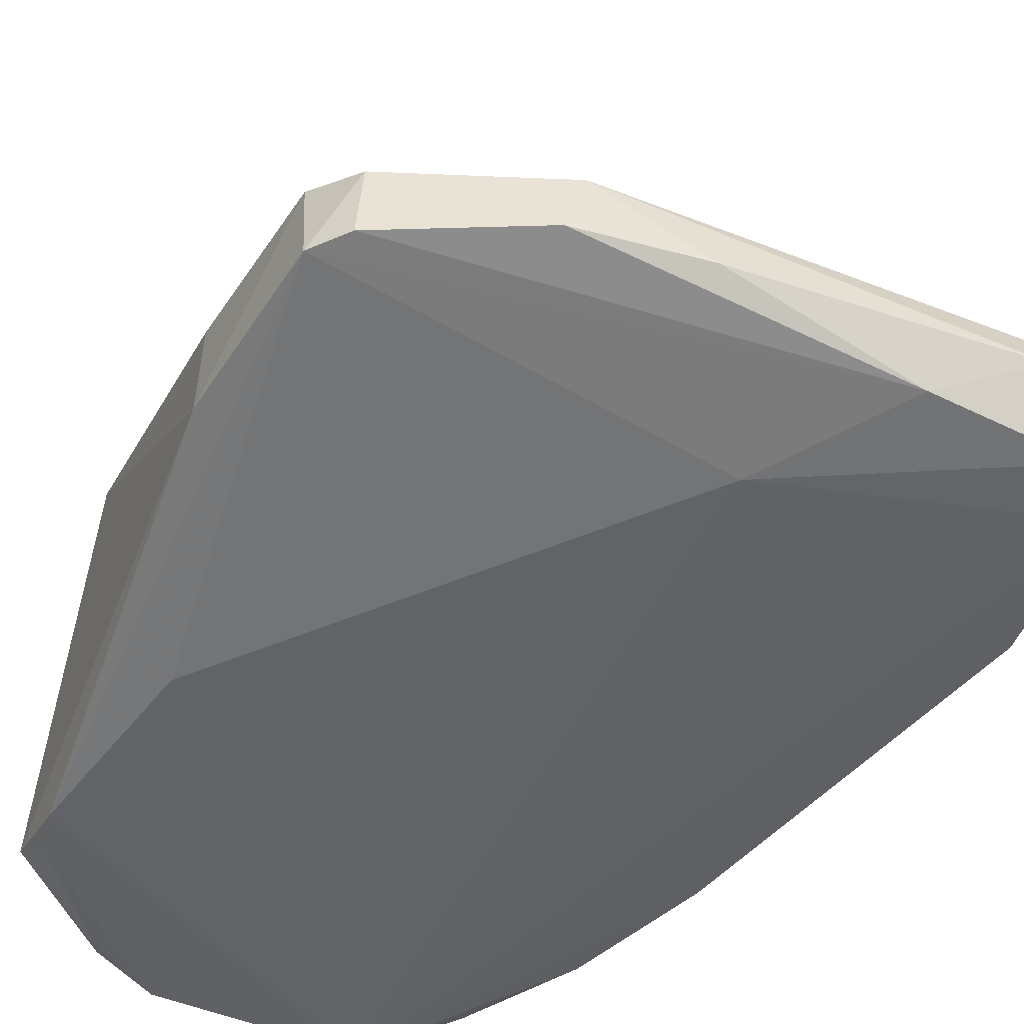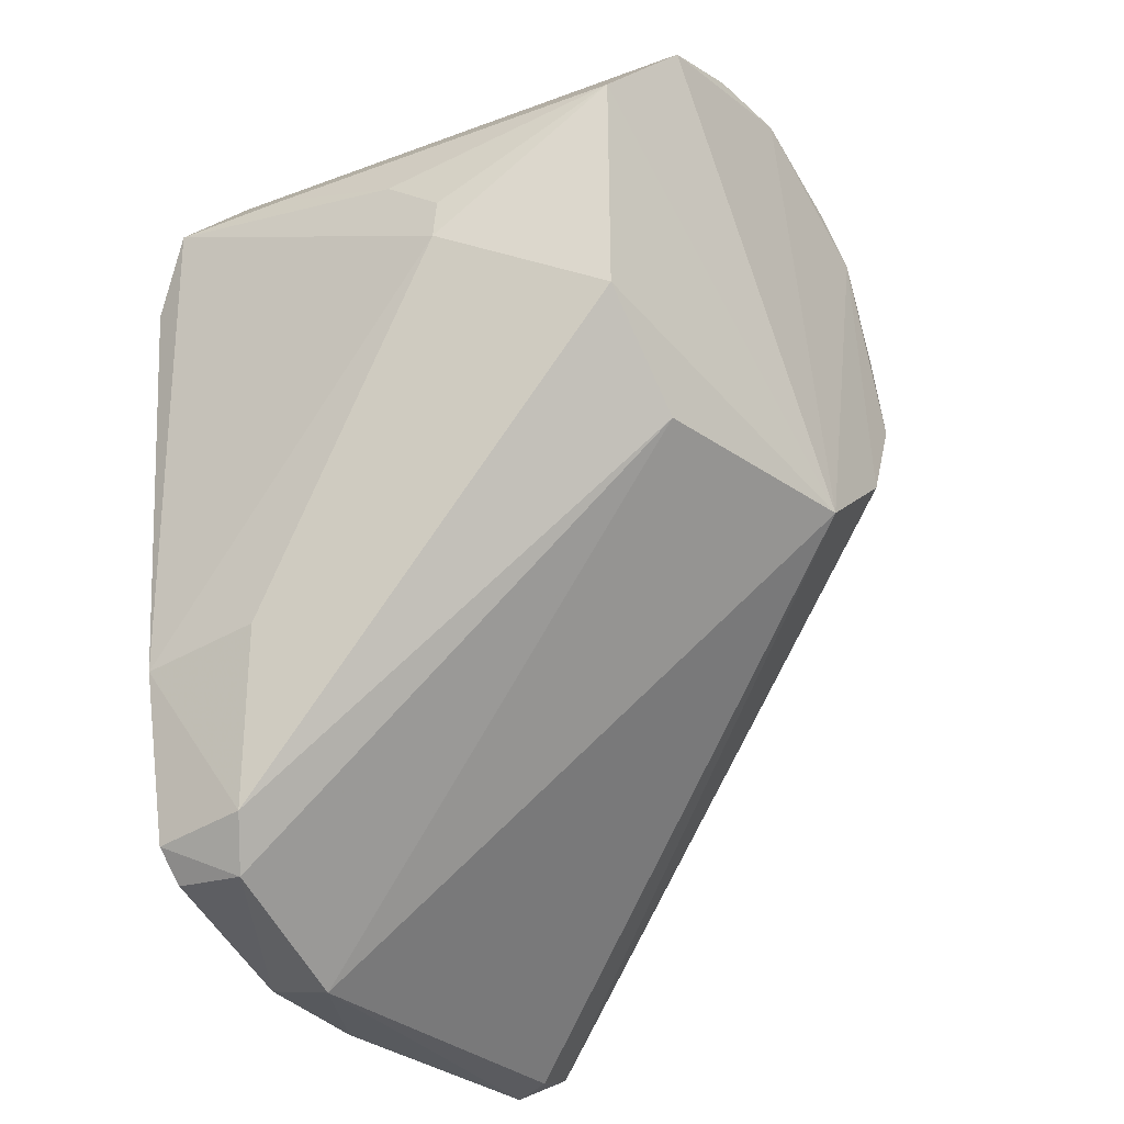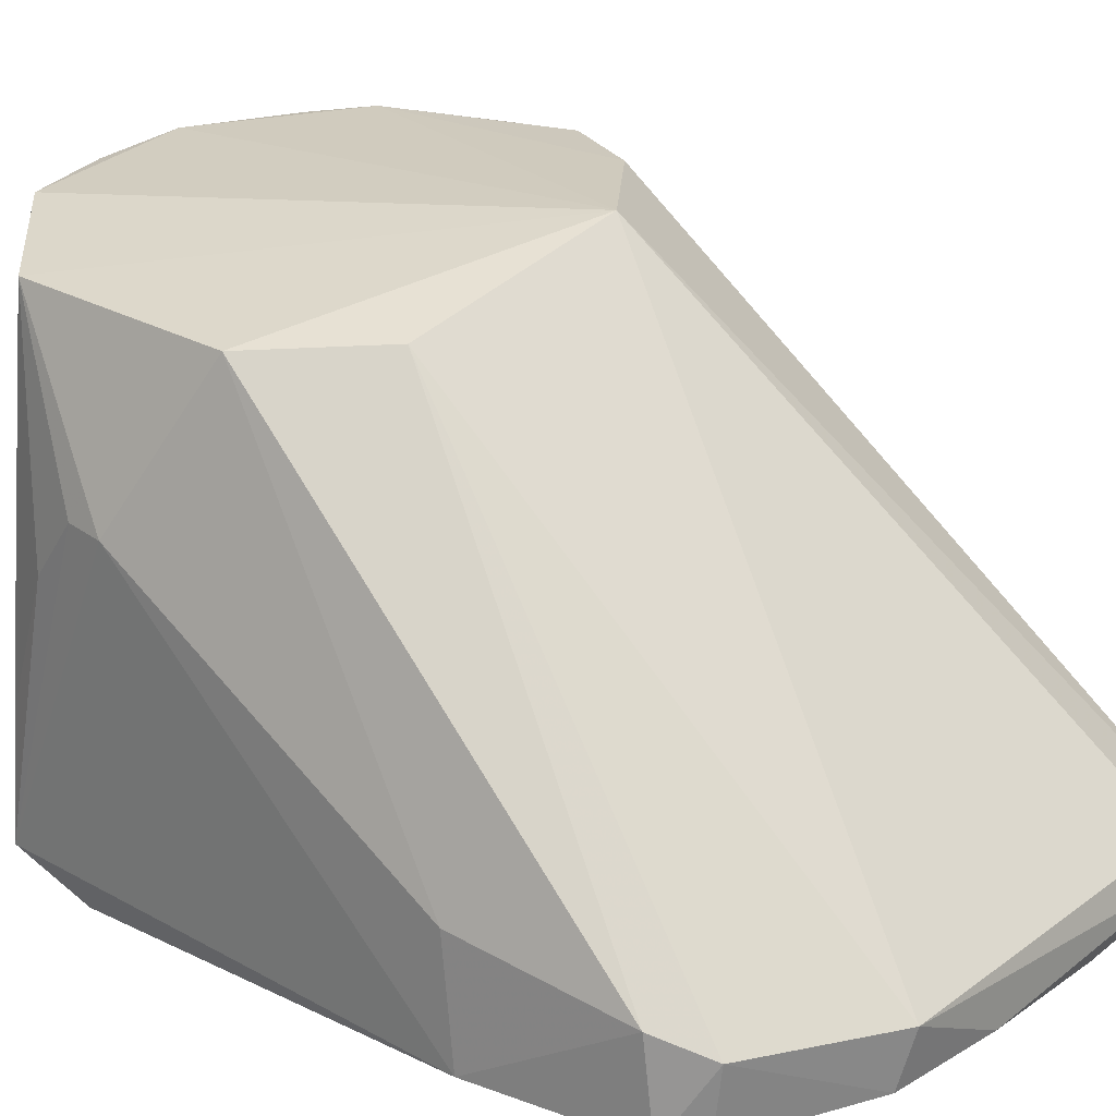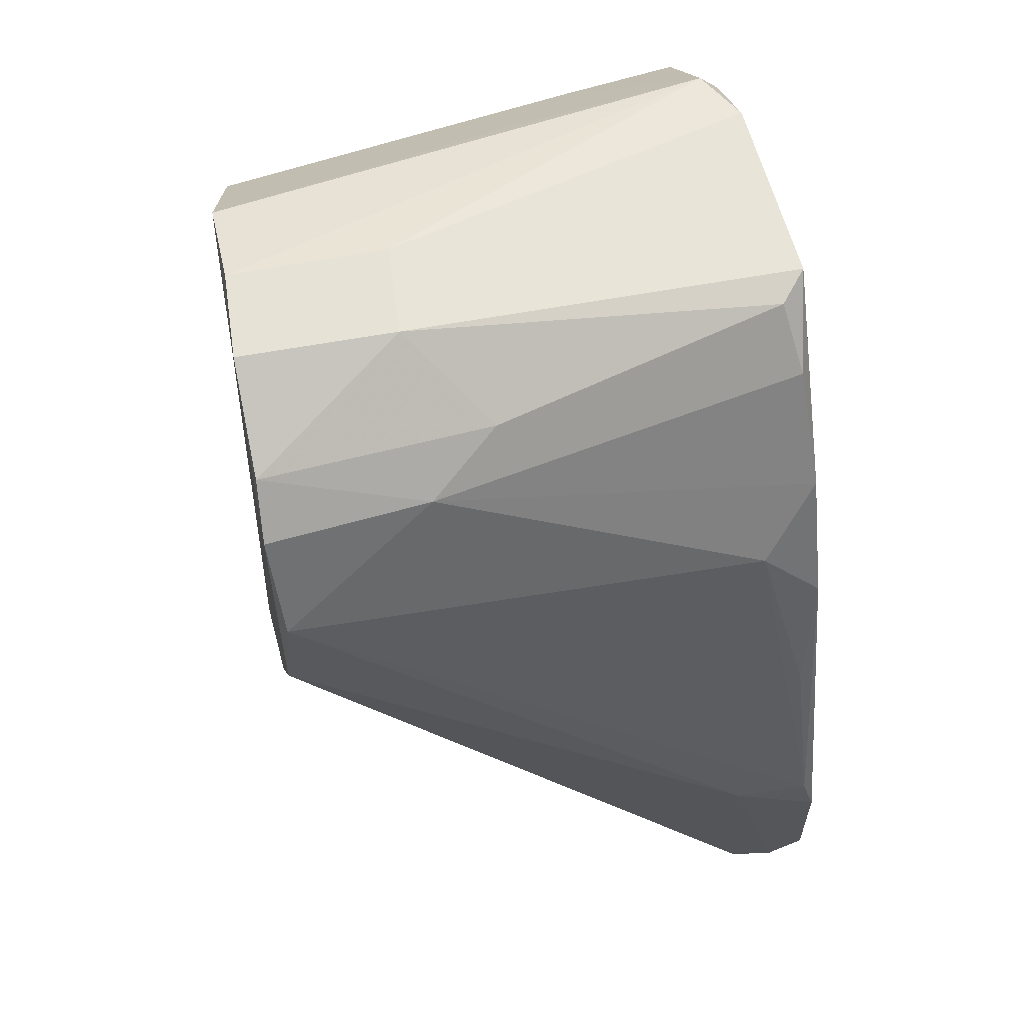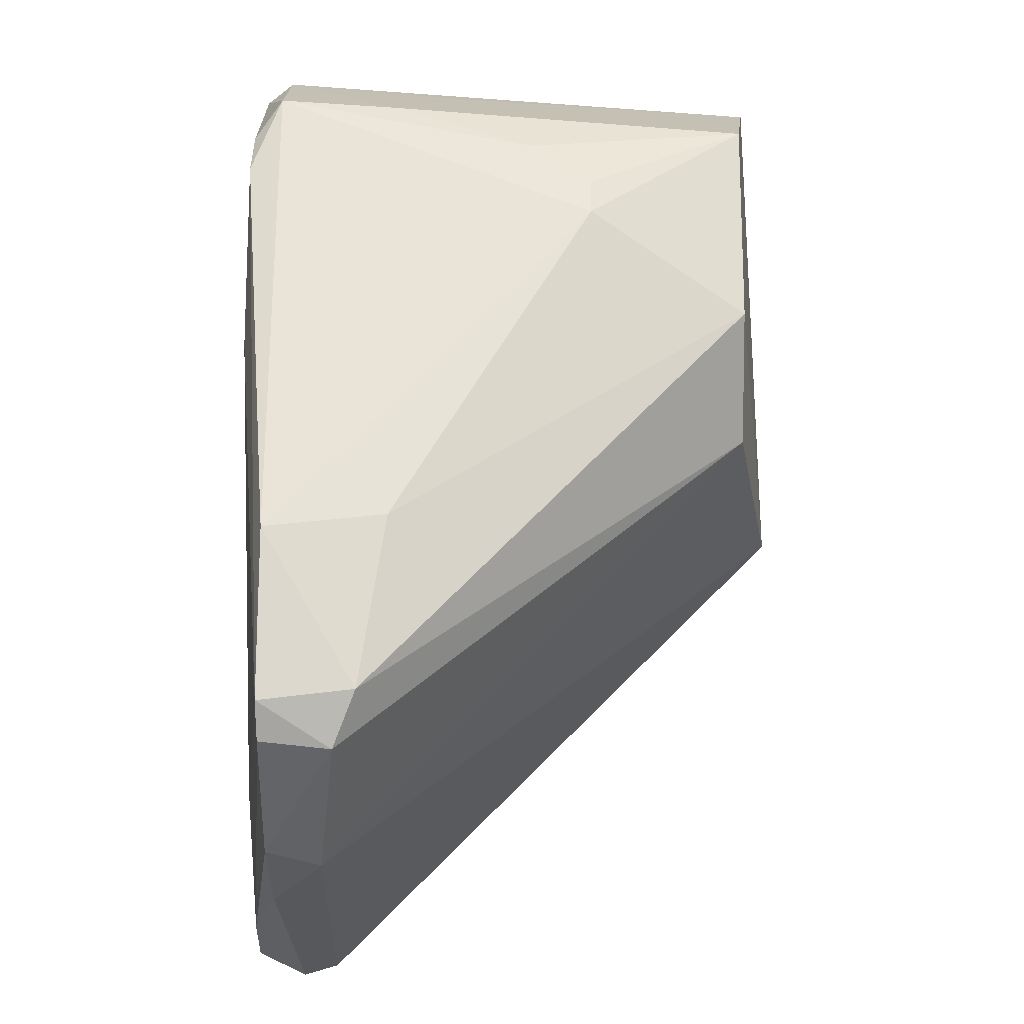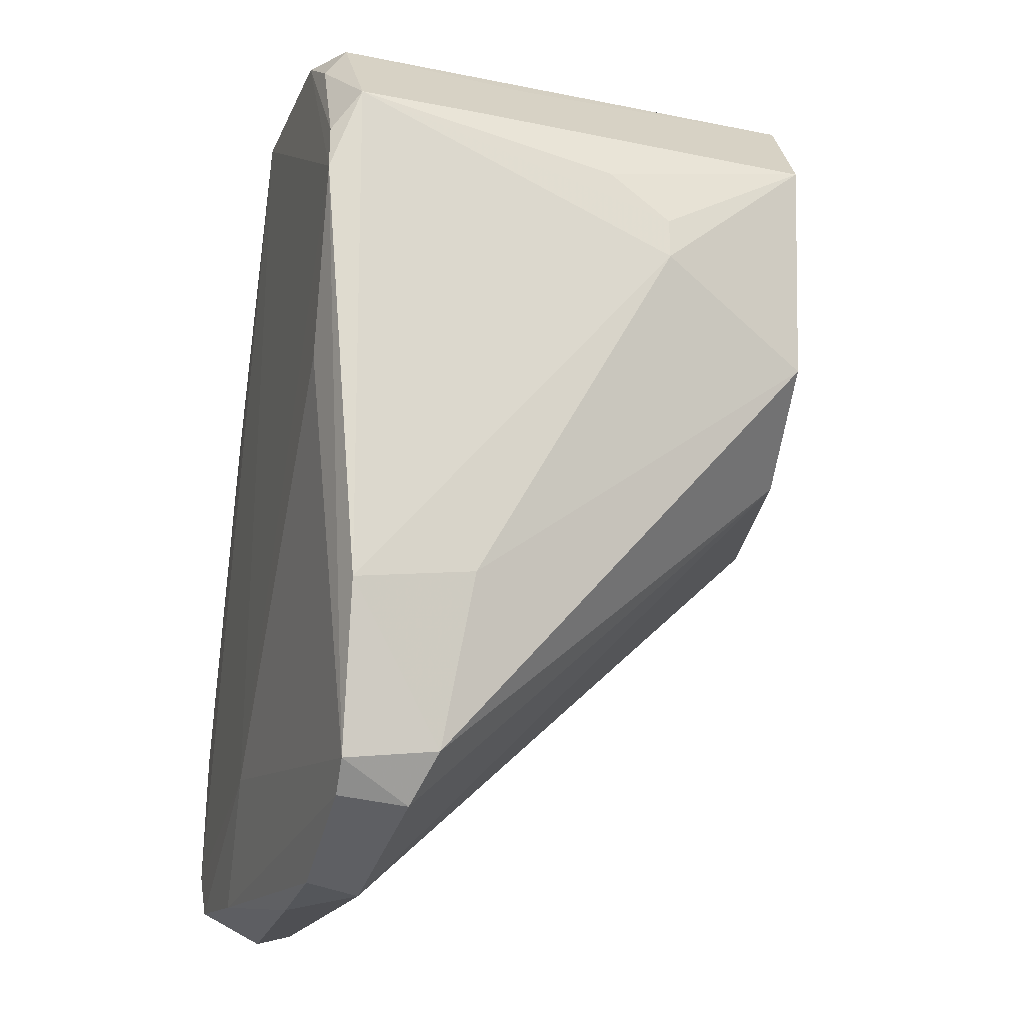
<metadata>
{"format":"obj","ext":"obj","renderer":"f3d","projection":"perspective","resolution":1024,"background":"white","views":[{"elev":-50.2,"azim":-20.1,"up":"+Z"},{"elev":-31.0,"azim":-56.3,"up":"+Y"},{"elev":25.3,"azim":-47.0,"up":"+Z"},{"elev":64.1,"azim":77.6,"up":"+Y"},{"elev":-29.4,"azim":-90.9,"up":"+Y"},{"elev":-20.1,"azim":-105.3,"up":"+Y"}]}
</metadata>
<code>
v -0.009023 0.007427 0.01855
v -0.00375 -0.01734 0.003287
v -0.009102 0.003858 0.001117
v -0.02199 0.007741 0.001322
v -0.02331 -0.01537 0.005212
v -0.008677 -0.01771 0.001177
v -0.01384 0.009163 0.0008652
v -0.003578 -0.009852 0.001363
v -0.01227 -0.004512 0.01905
v -0.02328 -0.01574 0.002271
v -0.01748 -0.0187 0.004006
v -0.0113 0.007211 0.001352
v -0.01663 0.01034 0.01815
v -0.02268 -0.002832 0.001144
v -0.007239 0.001431 0.01869
v -0.007596 0.002031 0.003013
v -0.003285 -0.01573 0.0008952
v -0.00567 -0.01844 0.002722
v -0.01795 -0.01844 0.002279
v -0.02226 -0.01685 0.004518
v -0.01082 0.008632 0.01111
v -0.02166 0.008884 0.002071
v -0.01376 0.0104 0.01836
v -0.02265 -0.001459 0.01746
v -0.02437 0.002974 0.001138
v -0.01178 -0.01392 0.00098
v -0.007423 0.004417 0.01841
v -0.008755 -0.001631 0.01887
v -0.007181 -0.0001823 0.001072
v -0.009314 0.007472 0.0134
v -0.00369 -0.009649 0.003847
v -0.005854 -0.01815 0.003862
v -0.003445 -0.01714 0.00194
v -0.02236 -0.01665 0.002305
v -0.01425 -0.01867 0.002285
v -0.01956 -0.004514 0.01757
v -0.01286 0.008972 0.001737
v -0.01647 0.0104 0.01321
v -0.01992 0.009071 0.001179
v -0.01967 0.009257 0.01819
v -0.01048 0.008799 0.01841
v -0.02458 0.001208 0.01237
v -0.02464 0.005652 0.002097
v -0.004323 -0.01722 0.0009399
v -0.005621 -0.003972 0.001658
v -0.003355 -0.01128 0.0009699
v -0.01352 0.01049 0.01345
v -0.02409 0.004459 0.001202
v -0.02295 0.00581 0.0176
v -0.02427 -0.01001 0.006039
v -0.0244 0.00403 0.01044
v -0.02426 0.005711 0.005908
v -0.02438 -0.01053 0.002245
v -0.02445 0.002535 0.0124
v -0.02142 0.00849 0.008276
f 12 3 7
f 20 5 10
f 20 19 11
f 23 9 1
f 25 14 10
f 26 6 10
f 26 10 14
f 26 7 17
f 26 25 7
f 26 14 25
f 27 1 15
f 27 8 16
f 28 9 2
f 28 2 15
f 28 15 1
f 28 1 9
f 29 3 16
f 29 7 3
f 30 16 3
f 30 3 12
f 30 27 16
f 30 1 27
f 31 15 2
f 31 27 15
f 31 8 27
f 32 18 2
f 32 2 9
f 32 9 11
f 32 11 18
f 33 2 18
f 33 31 2
f 33 17 31
f 34 10 6
f 34 6 19
f 34 20 10
f 34 19 20
f 35 18 11
f 35 11 19
f 35 19 6
f 35 6 18
f 36 20 11
f 36 11 9
f 36 9 24
f 36 24 5
f 36 5 20
f 37 12 7
f 37 30 12
f 37 21 30
f 38 22 13
f 39 4 22
f 39 7 25
f 39 22 38
f 40 23 13
f 40 9 23
f 40 13 22
f 41 23 1
f 41 30 21
f 41 1 30
f 43 22 4
f 44 26 17
f 44 6 26
f 44 17 33
f 44 33 18
f 44 18 6
f 45 29 16
f 45 16 8
f 45 8 29
f 46 29 8
f 46 17 7
f 46 7 29
f 46 31 17
f 46 8 31
f 47 21 37
f 47 41 21
f 47 23 41
f 47 37 7
f 47 39 38
f 47 7 39
f 47 38 13
f 47 13 23
f 48 39 25
f 48 4 39
f 48 43 4
f 48 25 43
f 49 24 9
f 49 9 40
f 49 42 24
f 50 5 24
f 50 24 42
f 52 22 43
f 52 51 49
f 52 43 51
f 53 10 5
f 53 5 50
f 53 25 10
f 53 43 25
f 53 50 42
f 53 42 43
f 54 51 43
f 54 43 42
f 54 42 49
f 54 49 51
f 55 40 22
f 55 22 52
f 55 52 49
f 55 49 40

</code>
